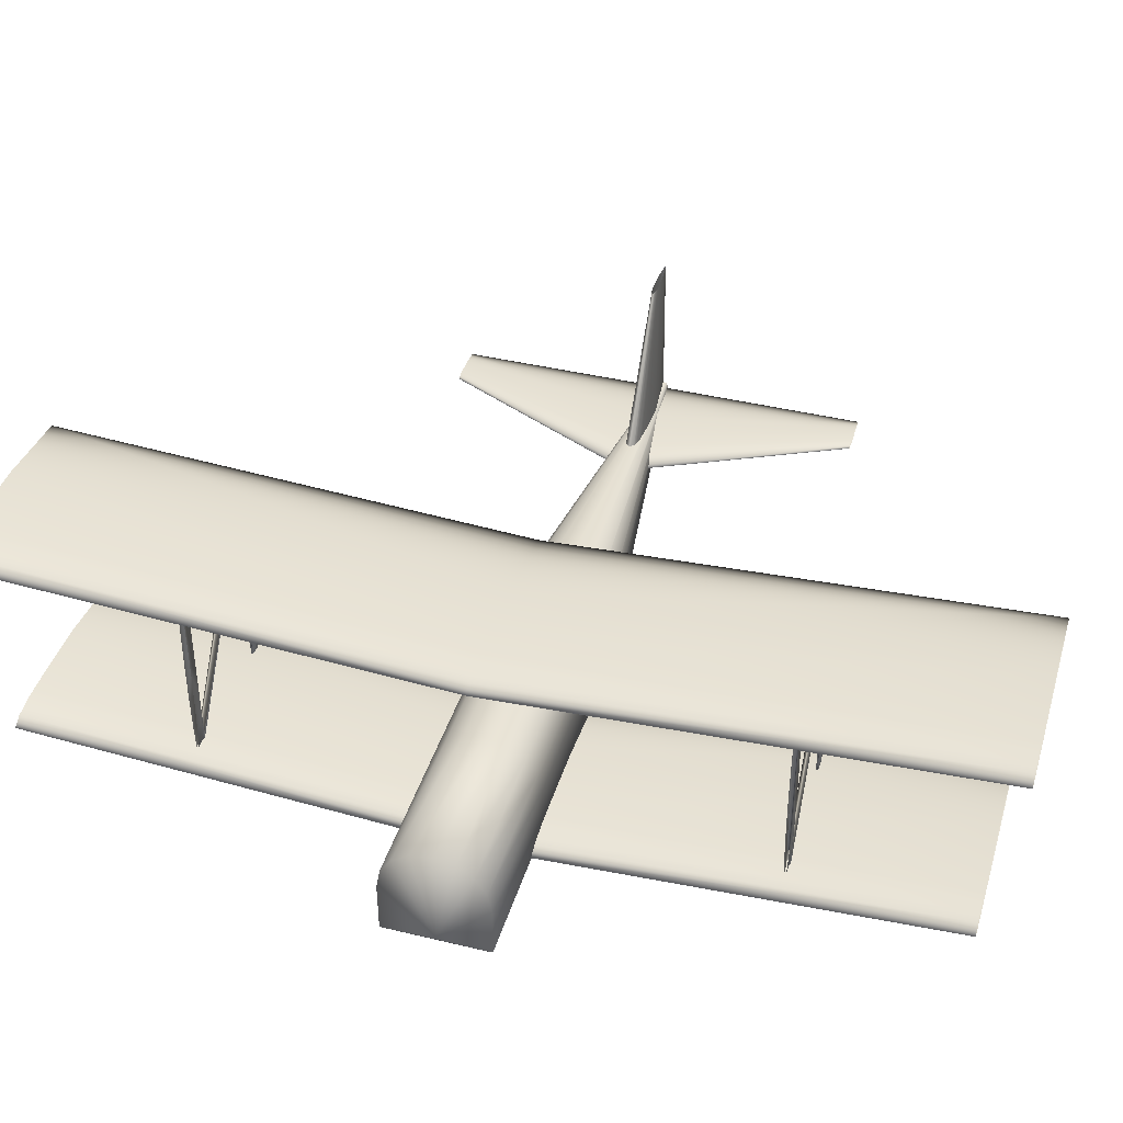
<metadata>
{"format":"obj","ext":"obj","renderer":"f3d","projection":"perspective","resolution":1024,"background":"white","views":[{"elev":40.9,"azim":-73.6,"up":"+Z"}]}
</metadata>
<code>
v 0.1395 0.5 0.03556
v 0.15 0.5 0.04205
v 0.1606 0.5 0.04367
v 0.1711 0.5 0.0453
v 0.1817 0.5 0.04571
v 0.2028 0.5 0.04611
v 0.2661 0.5 0.0453
v 0.3506 0.5 0.03556
v 0.2661 0.5 0.02581
v 0.2028 0.5 0.025
v 0.1817 0.5 0.02541
v 0.1711 0.5 0.02581
v 0.1606 0.5 0.02744
v 0.15 0.5 0.02906
v 0.1395 0.9486 0.06194
v 0.15 0.9486 0.06844
v 0.1606 0.9486 0.07006
v 0.1711 0.9486 0.07169
v 0.1817 0.9486 0.07209
v 0.2028 0.9486 0.0725
v 0.2661 0.9486 0.07169
v 0.3506 0.9486 0.06194
v 0.2661 0.9486 0.0522
v 0.2028 0.9486 0.05139
v 0.1817 0.9486 0.0518
v 0.1711 0.9486 0.0522
v 0.1606 0.9486 0.05382
v 0.15 0.9486 0.05545
v 0.1395 0.05139 0.06194
v 0.15 0.05139 0.06844
v 0.1606 0.05139 0.07006
v 0.1711 0.05139 0.07169
v 0.1817 0.05139 0.07209
v 0.2028 0.05139 0.0725
v 0.2661 0.05139 0.07169
v 0.3506 0.05139 0.06194
v 0.2661 0.05139 0.0522
v 0.2028 0.05139 0.05139
v 0.1817 0.05139 0.0518
v 0.1711 0.05139 0.0522
v 0.1606 0.05139 0.05382
v 0.15 0.05139 0.05545
v 0.1263 0.5 0.2374
v 0.1368 0.5 0.2439
v 0.1474 0.5 0.2455
v 0.1579 0.5 0.2472
v 0.1685 0.5 0.2476
v 0.1896 0.5 0.248
v 0.2529 0.5 0.2472
v 0.3374 0.5 0.2374
v 0.2529 0.5 0.2277
v 0.1896 0.5 0.2269
v 0.1685 0.5 0.2273
v 0.1579 0.5 0.2277
v 0.1474 0.5 0.2293
v 0.1368 0.5 0.2309
v 0.1263 0.975 0.2638
v 0.1368 0.975 0.2703
v 0.1474 0.975 0.2719
v 0.1579 0.975 0.2736
v 0.1685 0.975 0.274
v 0.1896 0.975 0.2744
v 0.2529 0.975 0.2736
v 0.3374 0.975 0.2638
v 0.2529 0.975 0.2541
v 0.1896 0.975 0.2533
v 0.1685 0.975 0.2537
v 0.1579 0.975 0.2541
v 0.1474 0.975 0.2557
v 0.1368 0.975 0.2573
v 0.1263 0.025 0.2638
v 0.1368 0.025 0.2703
v 0.1474 0.025 0.2719
v 0.1579 0.025 0.2736
v 0.1685 0.025 0.274
v 0.1896 0.025 0.2744
v 0.2529 0.025 0.2736
v 0.3374 0.025 0.2638
v 0.2529 0.025 0.2541
v 0.1896 0.025 0.2533
v 0.1685 0.025 0.2537
v 0.1579 0.025 0.2541
v 0.1474 0.025 0.2557
v 0.1368 0.025 0.2573
v 0.6465 0.5 0.0791
v 0.654 0.5 0.08457
v 0.6614 0.5 0.08594
v 0.6688 0.5 0.08731
v 0.6762 0.5 0.08765
v 0.691 0.5 0.08799
v 0.7355 0.5 0.08731
v 0.7948 0.5 0.0791
v 0.7355 0.5 0.07089
v 0.691 0.5 0.0702
v 0.6762 0.5 0.07054
v 0.6688 0.5 0.07089
v 0.6614 0.5 0.07225
v 0.654 0.5 0.07362
v 0.7474 0.7136 0.0791
v 0.7498 0.7136 0.08083
v 0.7521 0.7136 0.08126
v 0.7544 0.7136 0.08169
v 0.7568 0.7136 0.0818
v 0.7615 0.7136 0.08191
v 0.7755 0.7136 0.08169
v 0.7943 0.7136 0.0791
v 0.7755 0.7136 0.0765
v 0.7615 0.7136 0.07629
v 0.7568 0.7136 0.07639
v 0.7544 0.7136 0.0765
v 0.7521 0.7136 0.07693
v 0.7498 0.7136 0.07737
v 0.7474 0.2864 0.0791
v 0.7498 0.2864 0.08083
v 0.7521 0.2864 0.08126
v 0.7544 0.2864 0.08169
v 0.7568 0.2864 0.0818
v 0.7615 0.2864 0.08191
v 0.7755 0.2864 0.08169
v 0.7943 0.2864 0.0791
v 0.7755 0.2864 0.0765
v 0.7615 0.2864 0.07629
v 0.7568 0.2864 0.07639
v 0.7544 0.2864 0.0765
v 0.7521 0.2864 0.07693
v 0.7498 0.2864 0.07737
v 0.025 0.5001 0.03965
v 0.025 0.5001 0.0397
v 0.025 0.5001 0.03974
v 0.025 0.5001 0.03977
v 0.025 0.5 0.03978
v 0.025 0.4999 0.03977
v 0.025 0.4999 0.03974
v 0.025 0.4999 0.0397
v 0.025 0.4999 0.03965
v 0.025 0.4999 0.03952
v 0.025 0.4999 0.03951
v 0.025 0.4999 0.03951
v 0.025 0.5001 0.03951
v 0.025 0.5001 0.03952
v 0.02674 0.5519 0.08862
v 0.02674 0.5482 0.1095
v 0.02674 0.5374 0.126
v 0.02674 0.5208 0.1368
v 0.02674 0.5 0.1405
v 0.02674 0.4792 0.1368
v 0.02674 0.4626 0.126
v 0.02674 0.4518 0.1095
v 0.02674 0.4481 0.08862
v 0.02674 0.4481 0.03721
v 0.02674 0.4483 0.03689
v 0.02674 0.4486 0.03675
v 0.02674 0.4639 0.03671
v 0.02674 0.5514 0.03675
v 0.02674 0.5517 0.03689
v 0.02674 0.5519 0.03721
v 0.1757 0.5519 0.08865
v 0.1757 0.5482 0.1095
v 0.1757 0.5374 0.126
v 0.1757 0.5209 0.1368
v 0.1757 0.5 0.1406
v 0.1757 0.4791 0.1368
v 0.1757 0.4626 0.126
v 0.1757 0.4518 0.1095
v 0.1757 0.4481 0.08865
v 0.1757 0.4481 0.03721
v 0.1757 0.4482 0.03689
v 0.1757 0.4486 0.03675
v 0.1757 0.4638 0.03671
v 0.1757 0.5514 0.03675
v 0.1757 0.5518 0.03689
v 0.1757 0.5519 0.03721
v 0.3865 0.5519 0.08803
v 0.3865 0.5482 0.1087
v 0.3865 0.5374 0.1251
v 0.3865 0.5209 0.1358
v 0.3865 0.5 0.1396
v 0.3865 0.4791 0.1358
v 0.3865 0.4626 0.1251
v 0.3865 0.4518 0.1087
v 0.3865 0.4481 0.08803
v 0.3865 0.4481 0.03699
v 0.3865 0.4482 0.03667
v 0.3865 0.4486 0.03654
v 0.3865 0.4639 0.0365
v 0.3865 0.5514 0.03654
v 0.3865 0.5518 0.03667
v 0.3865 0.5519 0.03699
v 0.7991 0.5052 0.07798
v 0.7991 0.5048 0.08007
v 0.7991 0.5037 0.08172
v 0.7991 0.5021 0.0828
v 0.7991 0.5 0.08318
v 0.7991 0.4979 0.0828
v 0.7991 0.4963 0.08172
v 0.7991 0.4952 0.08007
v 0.7991 0.4948 0.07798
v 0.7991 0.4948 0.07284
v 0.7991 0.4948 0.07281
v 0.7991 0.4949 0.07279
v 0.7991 0.4964 0.07279
v 0.7991 0.5051 0.07279
v 0.7991 0.5052 0.07281
v 0.7991 0.5052 0.07284
v 0.1652 0.7796 0.1571
v 0.1652 0.7794 0.1966
v 0.1652 0.7788 0.2301
v 0.1652 0.7779 0.2524
v 0.1652 0.7768 0.2603
v 0.1652 0.7758 0.2524
v 0.1652 0.7749 0.2301
v 0.1652 0.7743 0.1966
v 0.1652 0.7741 0.1571
v 0.1652 0.7743 0.1175
v 0.1652 0.7749 0.08405
v 0.1652 0.7758 0.06168
v 0.1652 0.7768 0.05382
v 0.1652 0.7779 0.06168
v 0.1652 0.7788 0.08405
v 0.1652 0.7794 0.1175
v 0.1757 0.7797 0.157
v 0.1757 0.7795 0.1969
v 0.1757 0.7789 0.2307
v 0.1757 0.7779 0.2532
v 0.1757 0.7768 0.2612
v 0.1757 0.7757 0.2532
v 0.1757 0.7748 0.2307
v 0.1757 0.7742 0.1969
v 0.1757 0.7739 0.157
v 0.1757 0.7742 0.1172
v 0.1757 0.7748 0.08341
v 0.1757 0.7757 0.06084
v 0.1757 0.7768 0.05292
v 0.1757 0.7779 0.06084
v 0.1757 0.7789 0.08341
v 0.1757 0.7795 0.1172
v 0.1764 0.7795 0.06725
v 0.1764 0.7793 0.07179
v 0.1764 0.7787 0.07565
v 0.1764 0.7778 0.07822
v 0.1764 0.7768 0.07912
v 0.1764 0.7758 0.07822
v 0.1764 0.775 0.07565
v 0.1764 0.7744 0.07179
v 0.1764 0.7742 0.06725
v 0.1764 0.7744 0.0627
v 0.1764 0.775 0.05885
v 0.1764 0.7758 0.05628
v 0.1764 0.7768 0.05537
v 0.1764 0.7778 0.05628
v 0.1764 0.7787 0.05885
v 0.1764 0.7793 0.0627
v 0.3015 0.7795 0.2458
v 0.3015 0.7793 0.2497
v 0.3015 0.7787 0.253
v 0.3015 0.7779 0.2551
v 0.3015 0.7768 0.2559
v 0.3015 0.7758 0.2551
v 0.3015 0.7749 0.253
v 0.3015 0.7743 0.2497
v 0.3015 0.7741 0.2458
v 0.3015 0.7743 0.242
v 0.3015 0.7749 0.2387
v 0.3015 0.7758 0.2365
v 0.3015 0.7768 0.2358
v 0.3015 0.7779 0.2365
v 0.3015 0.7787 0.2387
v 0.3015 0.7793 0.242
v 0.3005 0.7796 0.1529
v 0.3005 0.7794 0.1918
v 0.3005 0.7788 0.2247
v 0.3005 0.7779 0.2467
v 0.3005 0.7768 0.2544
v 0.3005 0.7758 0.2467
v 0.3005 0.7749 0.2247
v 0.3005 0.7743 0.1918
v 0.3005 0.774 0.1529
v 0.3005 0.7743 0.1141
v 0.3005 0.7749 0.08117
v 0.3005 0.7758 0.05918
v 0.3005 0.7768 0.05145
v 0.3005 0.7779 0.05918
v 0.3005 0.7788 0.08117
v 0.3005 0.7794 0.1141
v 0.3129 0.7797 0.1529
v 0.3129 0.7795 0.1921
v 0.3129 0.7789 0.2253
v 0.3129 0.7779 0.2476
v 0.3129 0.7768 0.2554
v 0.3129 0.7757 0.2476
v 0.3129 0.7748 0.2253
v 0.3129 0.7742 0.1921
v 0.3129 0.7739 0.1529
v 0.3129 0.7742 0.1137
v 0.3129 0.7748 0.08045
v 0.3129 0.7757 0.05824
v 0.3129 0.7768 0.05045
v 0.3129 0.7779 0.05824
v 0.3129 0.7789 0.08045
v 0.3129 0.7795 0.1137
v 0.1652 0.2259 0.1571
v 0.1652 0.2257 0.1966
v 0.1652 0.2251 0.2301
v 0.1652 0.2242 0.2524
v 0.1652 0.2232 0.2603
v 0.1652 0.2221 0.2524
v 0.1652 0.2212 0.2301
v 0.1652 0.2206 0.1966
v 0.1652 0.2204 0.1571
v 0.1652 0.2206 0.1175
v 0.1652 0.2212 0.08405
v 0.1652 0.2221 0.06168
v 0.1652 0.2232 0.05382
v 0.1652 0.2242 0.06168
v 0.1652 0.2251 0.08405
v 0.1652 0.2257 0.1175
v 0.1757 0.2261 0.157
v 0.1757 0.2258 0.1969
v 0.1757 0.2252 0.2307
v 0.1757 0.2243 0.2532
v 0.1757 0.2232 0.2612
v 0.1757 0.2221 0.2532
v 0.1757 0.2211 0.2307
v 0.1757 0.2205 0.1969
v 0.1757 0.2203 0.157
v 0.1757 0.2205 0.1172
v 0.1757 0.2211 0.08341
v 0.1757 0.2221 0.06084
v 0.1757 0.2232 0.05292
v 0.1757 0.2243 0.06084
v 0.1757 0.2252 0.08341
v 0.1757 0.2258 0.1172
v 0.1764 0.2258 0.06725
v 0.1764 0.2256 0.07179
v 0.1764 0.225 0.07565
v 0.1764 0.2242 0.07822
v 0.1764 0.2232 0.07912
v 0.1764 0.2222 0.07822
v 0.1764 0.2213 0.07565
v 0.1764 0.2207 0.07179
v 0.1764 0.2205 0.06725
v 0.1764 0.2207 0.0627
v 0.1764 0.2213 0.05885
v 0.1764 0.2222 0.05628
v 0.1764 0.2232 0.05537
v 0.1764 0.2242 0.05628
v 0.1764 0.225 0.05885
v 0.1764 0.2256 0.0627
v 0.3015 0.2259 0.2458
v 0.3015 0.2257 0.2497
v 0.3015 0.2251 0.253
v 0.3015 0.2242 0.2551
v 0.3015 0.2232 0.2559
v 0.3015 0.2221 0.2551
v 0.3015 0.2213 0.253
v 0.3015 0.2207 0.2497
v 0.3015 0.2205 0.2458
v 0.3015 0.2207 0.242
v 0.3015 0.2213 0.2387
v 0.3015 0.2221 0.2365
v 0.3015 0.2232 0.2358
v 0.3015 0.2242 0.2365
v 0.3015 0.2251 0.2387
v 0.3015 0.2257 0.242
v 0.3005 0.226 0.1529
v 0.3005 0.2257 0.1918
v 0.3005 0.2251 0.2247
v 0.3005 0.2242 0.2467
v 0.3005 0.2232 0.2544
v 0.3005 0.2221 0.2467
v 0.3005 0.2212 0.2247
v 0.3005 0.2206 0.1918
v 0.3005 0.2204 0.1529
v 0.3005 0.2206 0.1141
v 0.3005 0.2212 0.08117
v 0.3005 0.2221 0.05918
v 0.3005 0.2232 0.05145
v 0.3005 0.2242 0.05918
v 0.3005 0.2251 0.08117
v 0.3005 0.2257 0.1141
v 0.3129 0.2261 0.1529
v 0.3129 0.2258 0.1921
v 0.3129 0.2252 0.2253
v 0.3129 0.2243 0.2476
v 0.3129 0.2232 0.2554
v 0.3129 0.2221 0.2476
v 0.3129 0.2211 0.2253
v 0.3129 0.2205 0.1921
v 0.3129 0.2203 0.1529
v 0.3129 0.2205 0.1137
v 0.3129 0.2211 0.08045
v 0.3129 0.2221 0.05824
v 0.3129 0.2232 0.05045
v 0.3129 0.2243 0.05824
v 0.3129 0.2252 0.08045
v 0.3129 0.2258 0.1137
v 0.6432 0.5 0.08113
v 0.651 0.5048 0.08113
v 0.6588 0.506 0.08113
v 0.6666 0.5072 0.08113
v 0.6744 0.5075 0.08113
v 0.69 0.5078 0.08113
v 0.7367 0.5072 0.08113
v 0.7991 0.5 0.08113
v 0.7367 0.4928 0.08113
v 0.69 0.4922 0.08113
v 0.6744 0.4925 0.08113
v 0.6666 0.4928 0.08113
v 0.6588 0.494 0.08113
v 0.651 0.4952 0.08113
v 0.74 0.5 0.237
v 0.7427 0.5016 0.237
v 0.7453 0.502 0.237
v 0.748 0.5025 0.237
v 0.7507 0.5026 0.237
v 0.756 0.5027 0.237
v 0.7719 0.5025 0.237
v 0.7932 0.5 0.237
v 0.7719 0.4975 0.237
v 0.756 0.4973 0.237
v 0.7507 0.4974 0.237
v 0.748 0.4975 0.237
v 0.7453 0.498 0.237
v 0.7427 0.4984 0.237
v 0.1757 0.4974 0.07827
v 0.2069 0.4974 0.07827
v 0.2069 0.513 0.07827
v 0.1757 0.513 0.07827
v 0.1757 0.4974 0.1042
v 0.2069 0.4974 0.1042
v 0.2069 0.513 0.1042
v 0.1757 0.513 0.1042
f 1 16 15
f 2 17 16
f 3 18 17
f 4 19 18
f 5 20 19
f 6 21 20
f 7 22 21
f 8 23 22
f 9 24 23
f 10 25 24
f 11 26 25
f 12 27 26
f 13 28 27
f 14 15 28
f 1 2 16
f 2 3 17
f 3 4 18
f 4 5 19
f 5 6 20
f 6 7 21
f 7 8 22
f 8 9 23
f 9 10 24
f 10 11 25
f 11 12 26
f 12 13 27
f 13 14 28
f 14 1 15
f 30 1 29
f 31 2 30
f 31 32 3
f 32 33 4
f 33 34 5
f 34 35 6
f 35 36 7
f 36 37 8
f 37 38 9
f 38 39 10
f 39 40 11
f 40 41 12
f 41 42 13
f 42 29 14
f 1 30 2
f 3 2 31
f 4 3 32
f 5 4 33
f 6 5 34
f 7 6 35
f 8 7 36
f 9 8 37
f 10 9 38
f 11 10 39
f 12 11 40
f 13 12 41
f 14 13 42
f 1 14 29
f 43 58 57
f 44 59 58
f 45 60 59
f 46 61 60
f 47 62 61
f 48 63 62
f 49 64 63
f 50 65 64
f 51 66 65
f 52 67 66
f 53 68 67
f 54 69 68
f 55 70 69
f 56 57 70
f 43 44 58
f 44 45 59
f 45 46 60
f 46 47 61
f 47 48 62
f 48 49 63
f 49 50 64
f 50 51 65
f 51 52 66
f 52 53 67
f 53 54 68
f 54 55 69
f 55 56 70
f 56 43 57
f 72 43 71
f 73 44 72
f 73 74 45
f 74 75 46
f 75 76 47
f 76 77 48
f 77 78 49
f 78 79 50
f 79 80 51
f 80 81 52
f 81 82 53
f 82 83 54
f 83 84 55
f 84 71 56
f 43 72 44
f 45 44 73
f 46 45 74
f 47 46 75
f 48 47 76
f 49 48 77
f 50 49 78
f 51 50 79
f 52 51 80
f 53 52 81
f 54 53 82
f 55 54 83
f 56 55 84
f 43 56 71
f 85 100 99
f 86 101 100
f 87 102 101
f 88 103 102
f 89 104 103
f 90 105 104
f 91 106 105
f 92 107 106
f 93 108 107
f 94 109 108
f 95 110 109
f 96 111 110
f 97 112 111
f 98 99 112
f 85 86 100
f 86 87 101
f 87 88 102
f 88 89 103
f 89 90 104
f 90 91 105
f 91 92 106
f 92 93 107
f 93 94 108
f 94 95 109
f 95 96 110
f 96 97 111
f 97 98 112
f 98 85 99
f 114 85 113
f 115 86 114
f 115 116 87
f 116 117 88
f 117 118 89
f 118 119 90
f 119 120 91
f 120 121 92
f 121 122 93
f 122 123 94
f 123 124 95
f 124 125 96
f 125 126 97
f 126 113 98
f 85 114 86
f 87 86 115
f 88 87 116
f 89 88 117
f 90 89 118
f 91 90 119
f 92 91 120
f 93 92 121
f 94 93 122
f 95 94 123
f 96 95 124
f 97 96 125
f 98 97 126
f 85 98 113
f 127 142 141
f 128 143 142
f 129 144 143
f 130 145 144
f 131 146 145
f 132 147 146
f 133 148 147
f 134 149 148
f 135 150 149
f 136 151 150
f 137 152 151
f 137 153 152
f 138 154 153
f 139 155 154
f 139 156 155
f 140 141 156
f 141 158 157
f 142 159 158
f 143 160 159
f 144 161 160
f 145 162 161
f 146 163 162
f 147 164 163
f 148 165 164
f 149 166 165
f 150 167 166
f 151 168 167
f 152 169 168
f 153 170 169
f 154 171 170
f 155 172 171
f 156 157 172
f 157 174 173
f 158 175 174
f 159 176 175
f 160 177 176
f 161 178 177
f 162 179 178
f 163 180 179
f 164 181 180
f 165 182 181
f 166 183 182
f 167 184 183
f 168 185 184
f 169 186 185
f 170 187 186
f 171 188 187
f 172 173 188
f 173 190 189
f 174 191 190
f 175 192 191
f 176 193 192
f 177 194 193
f 178 195 194
f 179 196 195
f 180 197 196
f 181 198 197
f 182 199 198
f 183 200 199
f 184 201 200
f 185 202 201
f 186 203 202
f 187 204 203
f 188 189 204
f 127 128 142
f 128 129 143
f 129 130 144
f 130 131 145
f 131 132 146
f 132 133 147
f 133 134 148
f 134 135 149
f 135 136 150
f 136 137 151
f 137 138 153
f 138 139 154
f 139 140 156
f 140 127 141
f 141 142 158
f 142 143 159
f 143 144 160
f 144 145 161
f 145 146 162
f 146 147 163
f 147 148 164
f 148 149 165
f 149 150 166
f 150 151 167
f 151 152 168
f 152 153 169
f 153 154 170
f 154 155 171
f 155 156 172
f 156 141 157
f 157 158 174
f 158 159 175
f 159 160 176
f 160 161 177
f 161 162 178
f 162 163 179
f 163 164 180
f 164 165 181
f 165 166 182
f 166 167 183
f 167 168 184
f 168 169 185
f 169 170 186
f 170 171 187
f 171 172 188
f 172 157 173
f 173 174 190
f 174 175 191
f 175 176 192
f 176 177 193
f 177 178 194
f 178 179 195
f 179 180 196
f 180 181 197
f 181 182 198
f 182 183 199
f 183 184 200
f 184 185 201
f 185 186 202
f 186 187 203
f 187 188 204
f 188 173 189
f 205 222 221
f 206 223 222
f 207 224 223
f 208 225 224
f 209 226 225
f 210 227 226
f 211 228 227
f 212 229 228
f 213 230 229
f 214 231 230
f 215 232 231
f 216 233 232
f 217 234 233
f 218 235 234
f 219 236 235
f 220 221 236
f 221 238 237
f 222 239 238
f 223 240 239
f 224 241 240
f 225 242 241
f 226 243 242
f 227 244 243
f 228 245 244
f 229 246 245
f 230 247 246
f 231 248 247
f 232 249 248
f 233 250 249
f 234 251 250
f 235 252 251
f 236 237 252
f 237 254 253
f 238 255 254
f 239 256 255
f 240 257 256
f 241 258 257
f 242 259 258
f 243 260 259
f 244 261 260
f 245 262 261
f 246 263 262
f 247 264 263
f 248 265 264
f 249 266 265
f 250 267 266
f 251 268 267
f 252 253 268
f 253 270 269
f 254 271 270
f 255 272 271
f 256 273 272
f 257 274 273
f 258 275 274
f 259 276 275
f 260 277 276
f 261 278 277
f 262 279 278
f 263 280 279
f 264 281 280
f 265 282 281
f 266 283 282
f 267 284 283
f 268 269 284
f 269 286 285
f 270 287 286
f 271 288 287
f 272 289 288
f 273 290 289
f 274 291 290
f 275 292 291
f 276 293 292
f 277 294 293
f 278 295 294
f 279 296 295
f 280 297 296
f 281 298 297
f 282 299 298
f 283 300 299
f 284 285 300
f 205 206 222
f 206 207 223
f 207 208 224
f 208 209 225
f 209 210 226
f 210 211 227
f 211 212 228
f 212 213 229
f 213 214 230
f 214 215 231
f 215 216 232
f 216 217 233
f 217 218 234
f 218 219 235
f 219 220 236
f 220 205 221
f 221 222 238
f 222 223 239
f 223 224 240
f 224 225 241
f 225 226 242
f 226 227 243
f 227 228 244
f 228 229 245
f 229 230 246
f 230 231 247
f 231 232 248
f 232 233 249
f 233 234 250
f 234 235 251
f 235 236 252
f 236 221 237
f 237 238 254
f 238 239 255
f 239 240 256
f 240 241 257
f 241 242 258
f 242 243 259
f 243 244 260
f 244 245 261
f 245 246 262
f 246 247 263
f 247 248 264
f 248 249 265
f 249 250 266
f 250 251 267
f 251 252 268
f 252 237 253
f 253 254 270
f 254 255 271
f 255 256 272
f 256 257 273
f 257 258 274
f 258 259 275
f 259 260 276
f 260 261 277
f 261 262 278
f 262 263 279
f 263 264 280
f 264 265 281
f 265 266 282
f 266 267 283
f 267 268 284
f 268 253 269
f 269 270 286
f 270 271 287
f 271 272 288
f 272 273 289
f 273 274 290
f 274 275 291
f 275 276 292
f 276 277 293
f 277 278 294
f 278 279 295
f 279 280 296
f 280 281 297
f 281 282 298
f 282 283 299
f 283 284 300
f 284 269 285
f 301 318 317
f 302 319 318
f 303 320 319
f 304 321 320
f 305 322 321
f 306 323 322
f 307 324 323
f 308 325 324
f 309 326 325
f 310 327 326
f 311 328 327
f 312 329 328
f 313 330 329
f 314 331 330
f 315 332 331
f 316 317 332
f 317 334 333
f 318 335 334
f 319 336 335
f 320 337 336
f 321 338 337
f 322 339 338
f 323 340 339
f 324 341 340
f 325 342 341
f 326 343 342
f 327 344 343
f 328 345 344
f 329 346 345
f 330 347 346
f 331 348 347
f 332 333 348
f 333 350 349
f 334 351 350
f 335 352 351
f 336 353 352
f 337 354 353
f 338 355 354
f 339 356 355
f 340 357 356
f 341 358 357
f 342 359 358
f 343 360 359
f 344 361 360
f 345 362 361
f 346 363 362
f 347 364 363
f 348 349 364
f 349 366 365
f 350 367 366
f 351 368 367
f 352 369 368
f 353 370 369
f 354 371 370
f 355 372 371
f 356 373 372
f 357 374 373
f 358 375 374
f 359 376 375
f 360 377 376
f 361 378 377
f 362 379 378
f 363 380 379
f 364 365 380
f 365 382 381
f 366 383 382
f 367 384 383
f 368 385 384
f 369 386 385
f 370 387 386
f 371 388 387
f 372 389 388
f 373 390 389
f 374 391 390
f 375 392 391
f 376 393 392
f 377 394 393
f 378 395 394
f 379 396 395
f 380 381 396
f 301 302 318
f 302 303 319
f 303 304 320
f 304 305 321
f 305 306 322
f 306 307 323
f 307 308 324
f 308 309 325
f 309 310 326
f 310 311 327
f 311 312 328
f 312 313 329
f 313 314 330
f 314 315 331
f 315 316 332
f 316 301 317
f 317 318 334
f 318 319 335
f 319 320 336
f 320 321 337
f 321 322 338
f 322 323 339
f 323 324 340
f 324 325 341
f 325 326 342
f 326 327 343
f 327 328 344
f 328 329 345
f 329 330 346
f 330 331 347
f 331 332 348
f 332 317 333
f 333 334 350
f 334 335 351
f 335 336 352
f 336 337 353
f 337 338 354
f 338 339 355
f 339 340 356
f 340 341 357
f 341 342 358
f 342 343 359
f 343 344 360
f 344 345 361
f 345 346 362
f 346 347 363
f 347 348 364
f 348 333 349
f 349 350 366
f 350 351 367
f 351 352 368
f 352 353 369
f 353 354 370
f 354 355 371
f 355 356 372
f 356 357 373
f 357 358 374
f 358 359 375
f 359 360 376
f 360 361 377
f 361 362 378
f 362 363 379
f 363 364 380
f 364 349 365
f 365 366 382
f 366 367 383
f 367 368 384
f 368 369 385
f 369 370 386
f 370 371 387
f 371 372 388
f 372 373 389
f 373 374 390
f 374 375 391
f 375 376 392
f 376 377 393
f 377 378 394
f 378 379 395
f 379 380 396
f 380 365 381
f 397 412 411
f 398 413 412
f 399 414 413
f 400 415 414
f 401 416 415
f 402 417 416
f 403 418 417
f 404 419 418
f 405 420 419
f 406 421 420
f 407 422 421
f 408 423 422
f 409 424 423
f 410 411 424
f 397 398 412
f 398 399 413
f 399 400 414
f 400 401 415
f 401 402 416
f 402 403 417
f 403 404 418
f 404 405 419
f 405 406 420
f 406 407 421
f 407 408 422
f 408 409 423
f 409 410 424
f 410 397 411
f 425 428 426
f 426 428 427
f 425 430 429
f 425 426 430
f 425 429 428
f 428 429 432
f 428 432 431
f 428 431 427
f 426 431 430
f 426 427 431
f 430 432 429
f 430 431 432

</code>
